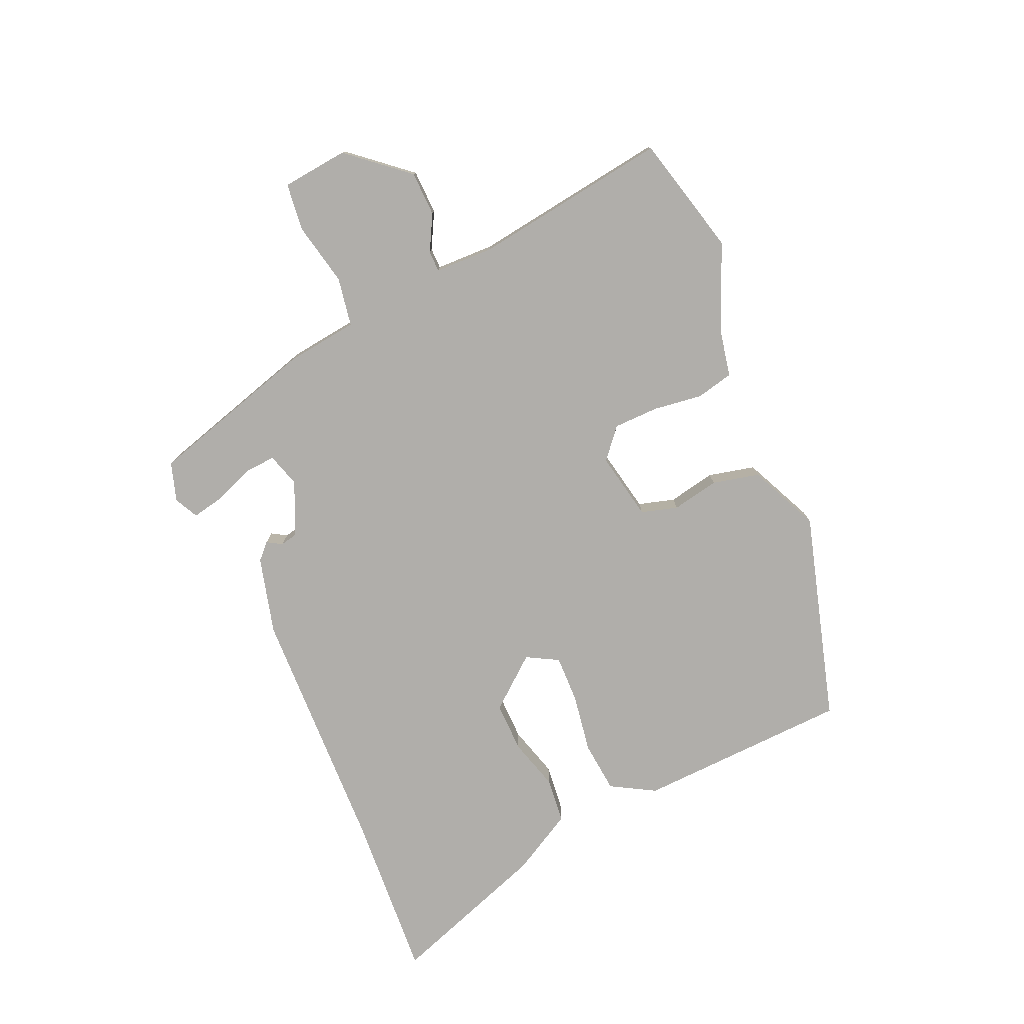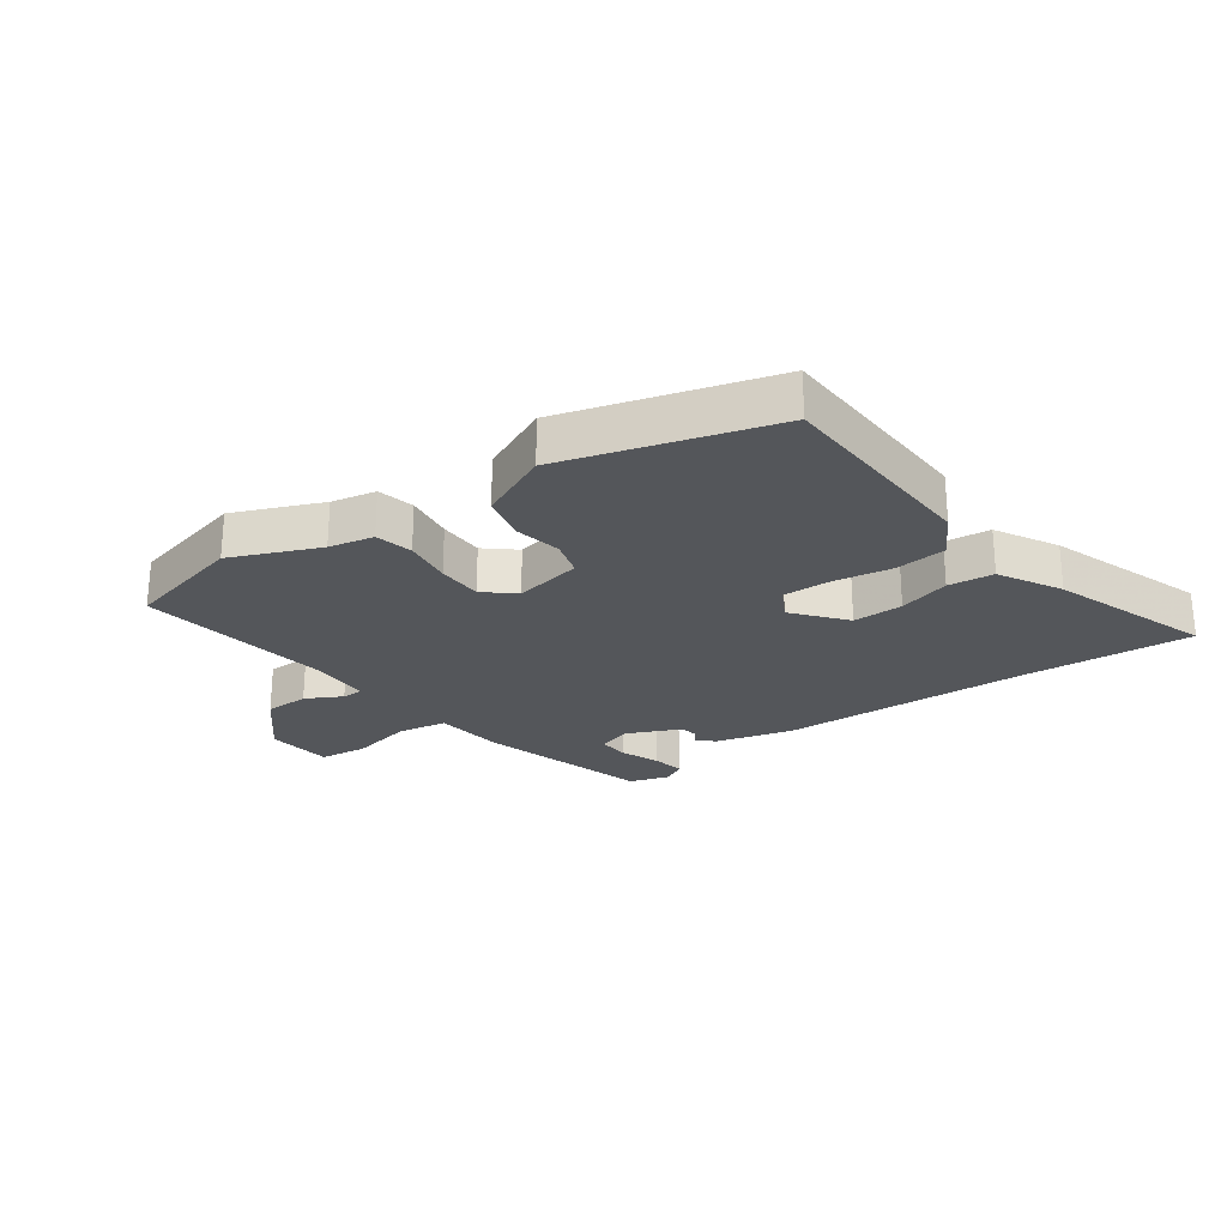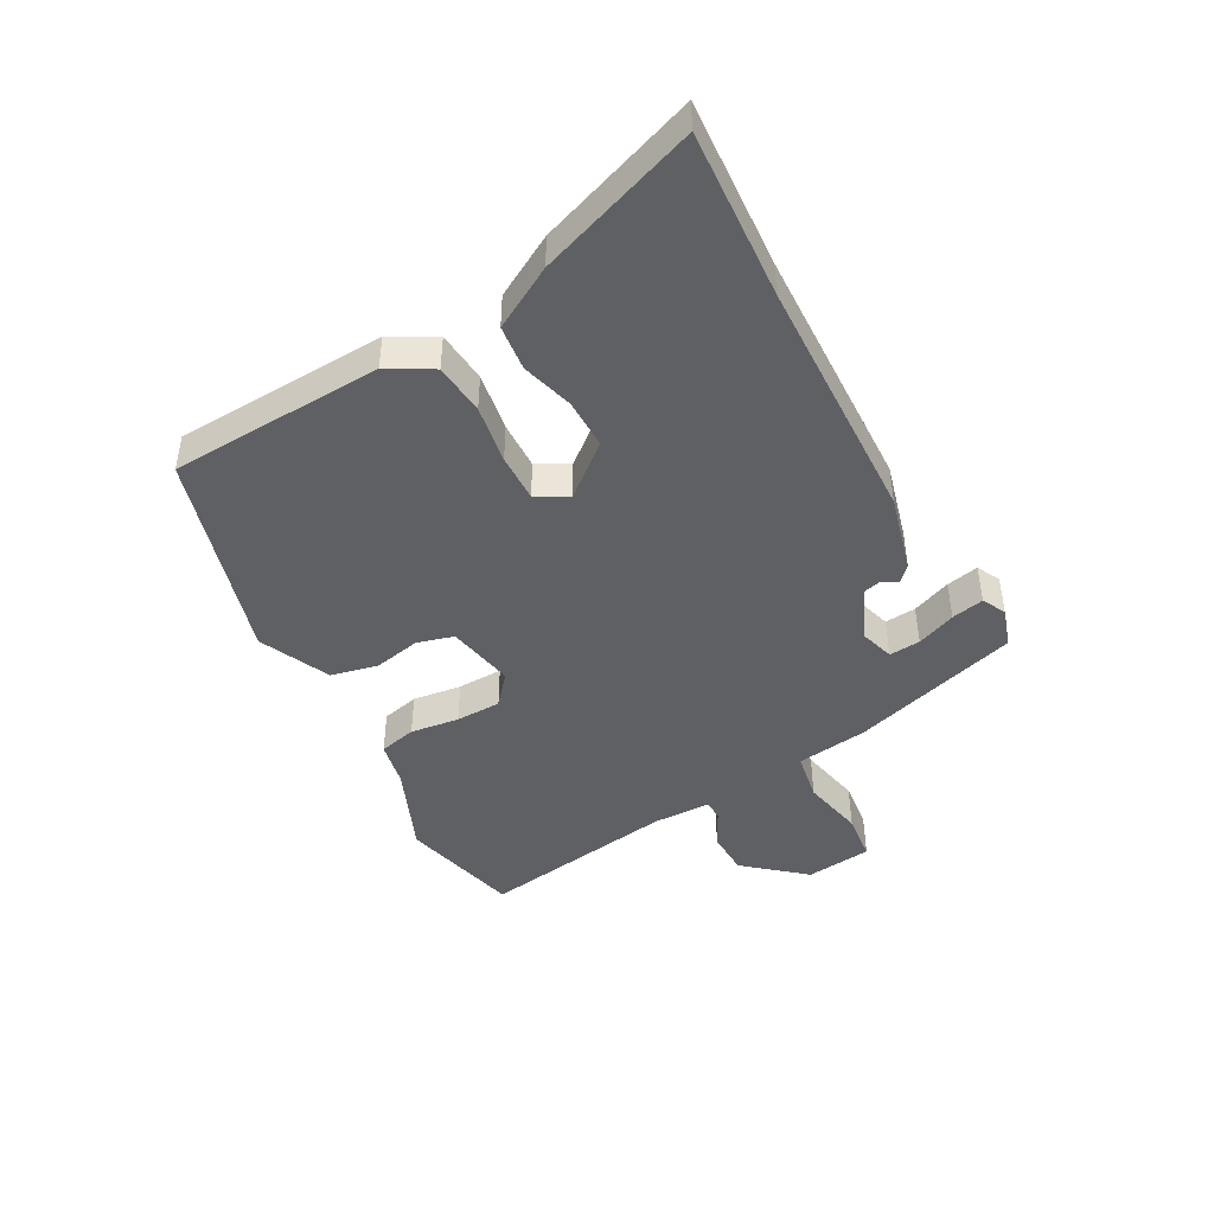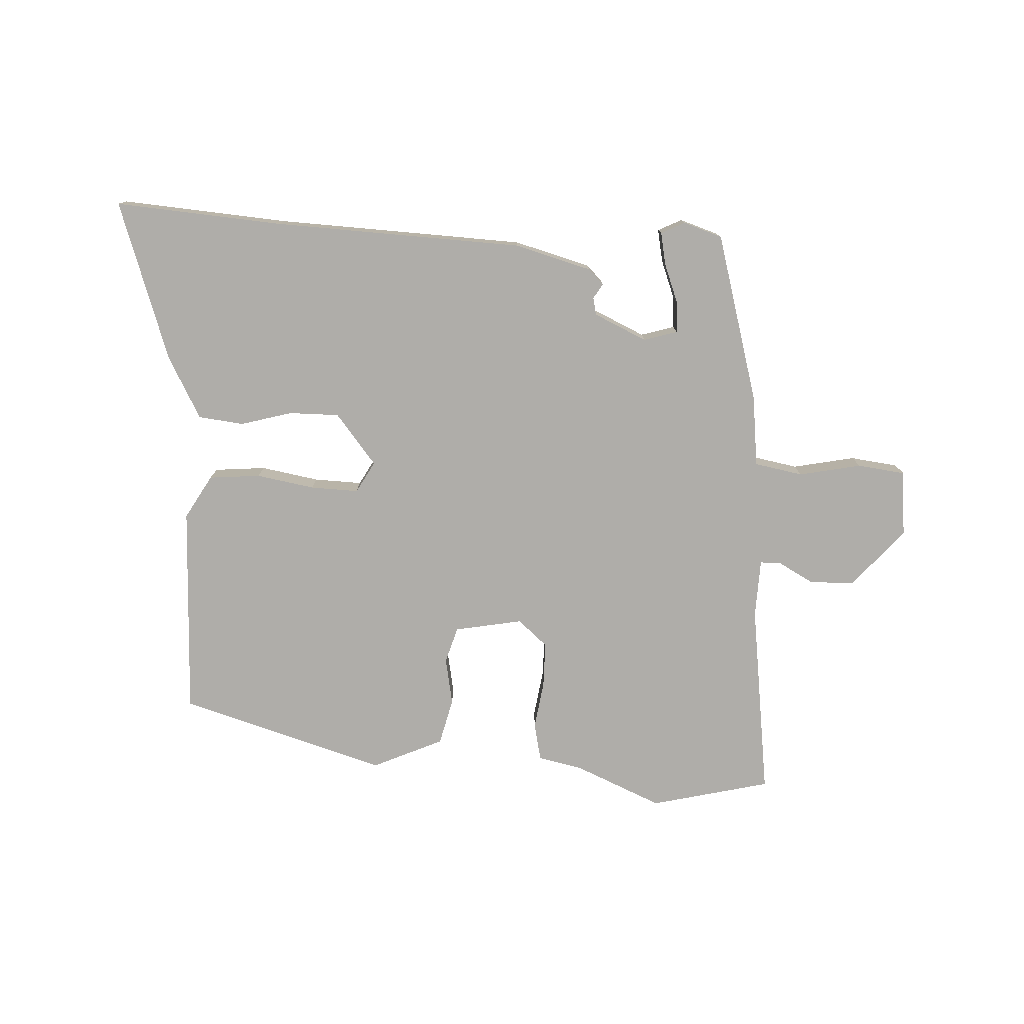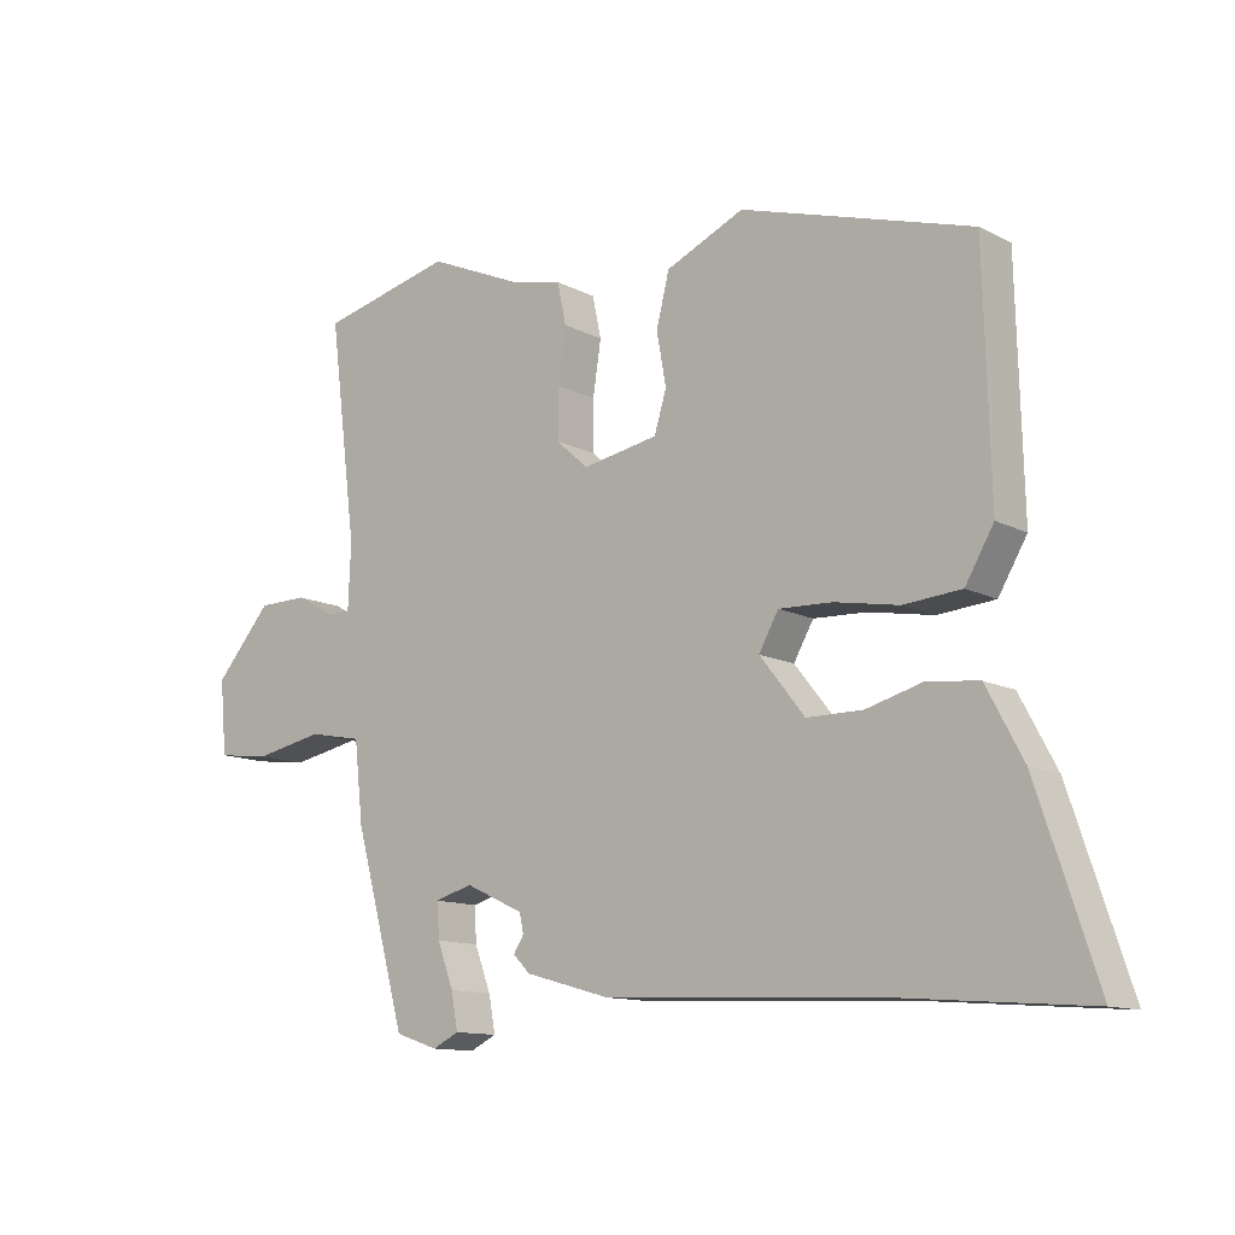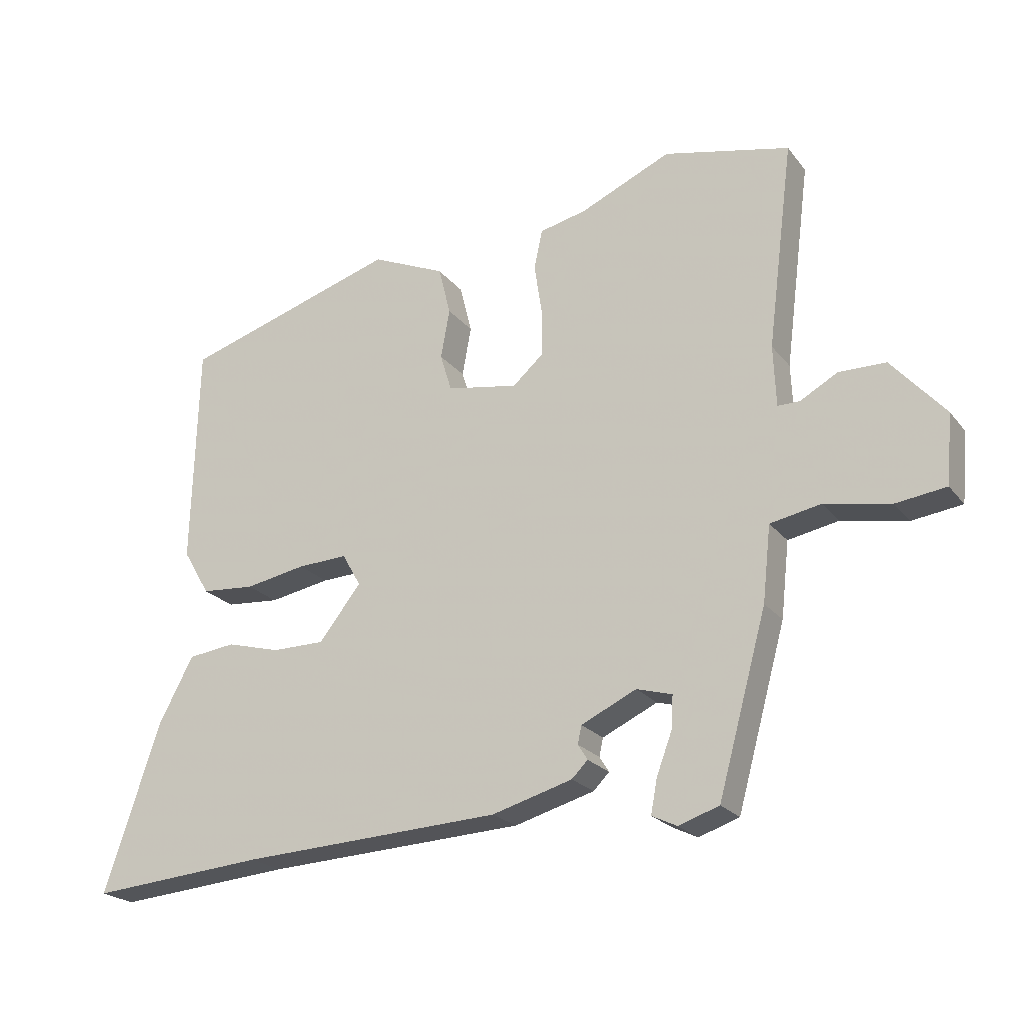
<metadata>
{"format":"obj","ext":"obj","renderer":"f3d","projection":"perspective","resolution":1024,"background":"white","views":[{"elev":-77.9,"azim":-65.4,"up":"+Y"},{"elev":-25.2,"azim":36.4,"up":"+Y"},{"elev":-45.0,"azim":119.7,"up":"+Y"},{"elev":-77.4,"azim":177.5,"up":"+Y"},{"elev":-12.2,"azim":39.8,"up":"+Z"},{"elev":-22.5,"azim":-152.2,"up":"+Z"}]}
</metadata>
<code>
v -0.56 0.07 0.486
v -0.364 0.07 0.532
v -0.222 0.07 0.47
v -0.149 0.07 0.454
v -0.136 0.07 0.393
v -0.148 0.07 0.314
v -0.148 0.07 0.24
v -0.1 0.07 0.198
v 0.011 0.07 0.218
v 0.029 0.07 0.277
v 0.015 0.07 0.354
v 0.034 0.07 0.43
v 0.149 0.07 0.481
v 0.487 0.07 0.378
v 0.496 0.07 0.031
v 0.454 0.07 -0.04
v 0.37 0.07 -0.047
v 0.275 0.07 -0.03
v 0.197 0.07 -0.027
v 0.168 0.07 -0.078
v 0.234 0.07 -0.161
v 0.316 0.07 -0.161
v 0.4 0.07 -0.138
v 0.474 0.07 -0.147
v 0.528 0.07 -0.248
v 0.615 0.07 -0.509
v 0.341 0.07 -0.487
v -0.066 0.07 -0.468
v -0.191 0.07 -0.433
v -0.216 0.07 -0.408
v -0.201 0.07 -0.384
v -0.207 0.07 -0.356
v -0.293 0.07 -0.316
v -0.348 0.07 -0.332
v -0.345 0.07 -0.383
v -0.321 0.07 -0.447
v -0.311 0.07 -0.5
v -0.35 0.07 -0.519
v -0.413 0.07 -0.498
v -0.489 0.07 -0.223
v -0.502 0.07 -0.106
v -0.581 0.07 -0.091
v -0.683 0.07 -0.111
v -0.761 0.07 -0.101
v -0.771 0.07 0.007
v -0.688 0.07 0.102
v -0.615 0.07 0.103
v -0.557 0.07 0.071
v -0.523 0.07 0.071
v -0.519 0.07 0.166
v -0.56 0 0.486
v -0.364 0 0.532
v -0.222 0 0.47
v -0.149 0 0.454
v -0.136 0 0.393
v -0.148 0 0.314
v -0.148 0 0.24
v -0.1 0 0.198
v 0.011 0 0.218
v 0.029 0 0.277
v 0.015 0 0.354
v 0.034 0 0.43
v 0.149 0 0.481
v 0.487 0 0.378
v 0.496 0 0.031
v 0.454 0 -0.04
v 0.37 0 -0.047
v 0.275 0 -0.03
v 0.197 0 -0.027
v 0.168 0 -0.078
v 0.234 0 -0.161
v 0.316 0 -0.161
v 0.4 0 -0.138
v 0.474 0 -0.147
v 0.528 0 -0.248
v 0.615 0 -0.509
v 0.341 0 -0.487
v -0.066 0 -0.468
v -0.191 0 -0.433
v -0.216 0 -0.408
v -0.201 0 -0.384
v -0.207 0 -0.356
v -0.293 0 -0.316
v -0.348 0 -0.332
v -0.345 0 -0.383
v -0.321 0 -0.447
v -0.311 0 -0.5
v -0.35 0 -0.519
v -0.413 0 -0.498
v -0.489 0 -0.223
v -0.502 0 -0.106
v -0.581 0 -0.091
v -0.683 0 -0.111
v -0.761 0 -0.101
v -0.771 0 0.007
v -0.688 0 0.102
v -0.615 0 0.103
v -0.557 0 0.071
v -0.523 0 0.071
v -0.519 0 0.166
f 46 47 48
f 45 46 48
f 44 45 48
f 43 44 48
f 42 43 48
f 41 42 48 49
f 39 40 41
f 38 39 41
f 37 38 41
f 36 37 41
f 35 36 41
f 41 49 50
f 35 41 50
f 34 35 50
f 29 30 31
f 28 29 31
f 27 28 31
f 27 31 32
f 26 27 32
f 25 26 32
f 24 25 32
f 23 24 32
f 22 23 32
f 21 22 32 33
f 16 17 18
f 15 16 18
f 14 15 18
f 13 14 18
f 12 13 18
f 11 12 18
f 10 11 18
f 9 10 18 19
f 8 9 19 20
f 3 4 5 6
f 3 6 7
f 2 3 7
f 1 2 7
f 33 34 50
f 21 33 50
f 20 21 50
f 8 20 50
f 7 8 50
f 1 7 50
f 98 97 96
f 98 96 95
f 98 95 94
f 98 94 93
f 98 93 92
f 99 98 92 91
f 91 90 89
f 91 89 88
f 91 88 87
f 91 87 86
f 91 86 85
f 100 99 91
f 100 91 85
f 100 85 84
f 81 80 79
f 81 79 78
f 81 78 77
f 82 81 77
f 82 77 76
f 82 76 75
f 82 75 74
f 82 74 73
f 82 73 72
f 83 82 72 71
f 68 67 66
f 68 66 65
f 68 65 64
f 68 64 63
f 68 63 62
f 68 62 61
f 68 61 60
f 69 68 60 59
f 70 69 59 58
f 56 55 54 53
f 57 56 53
f 57 53 52
f 57 52 51
f 100 84 83
f 100 83 71
f 100 71 70
f 100 70 58
f 100 58 57
f 100 57 51
f 1 51 52 2
f 2 52 53 3
f 3 53 54 4
f 4 54 55 5
f 5 55 56 6
f 6 56 57 7
f 7 57 58 8
f 8 58 59 9
f 9 59 60 10
f 10 60 61 11
f 11 61 62 12
f 12 62 63 13
f 13 63 64 14
f 14 64 65 15
f 15 65 66 16
f 16 66 67 17
f 17 67 68 18
f 18 68 69 19
f 19 69 70 20
f 20 70 71 21
f 21 71 72 22
f 22 72 73 23
f 23 73 74 24
f 24 74 75 25
f 25 75 76 26
f 26 76 77 27
f 27 77 78 28
f 28 78 79 29
f 29 79 80 30
f 30 80 81 31
f 31 81 82 32
f 32 82 83 33
f 33 83 84 34
f 34 84 85 35
f 35 85 86 36
f 36 86 87 37
f 37 87 88 38
f 38 88 89 39
f 39 89 90 40
f 40 90 91 41
f 41 91 92 42
f 42 92 93 43
f 43 93 94 44
f 44 94 95 45
f 45 95 96 46
f 46 96 97 47
f 47 97 98 48
f 48 98 99 49
f 49 99 100 50
f 50 100 51 1

</code>
